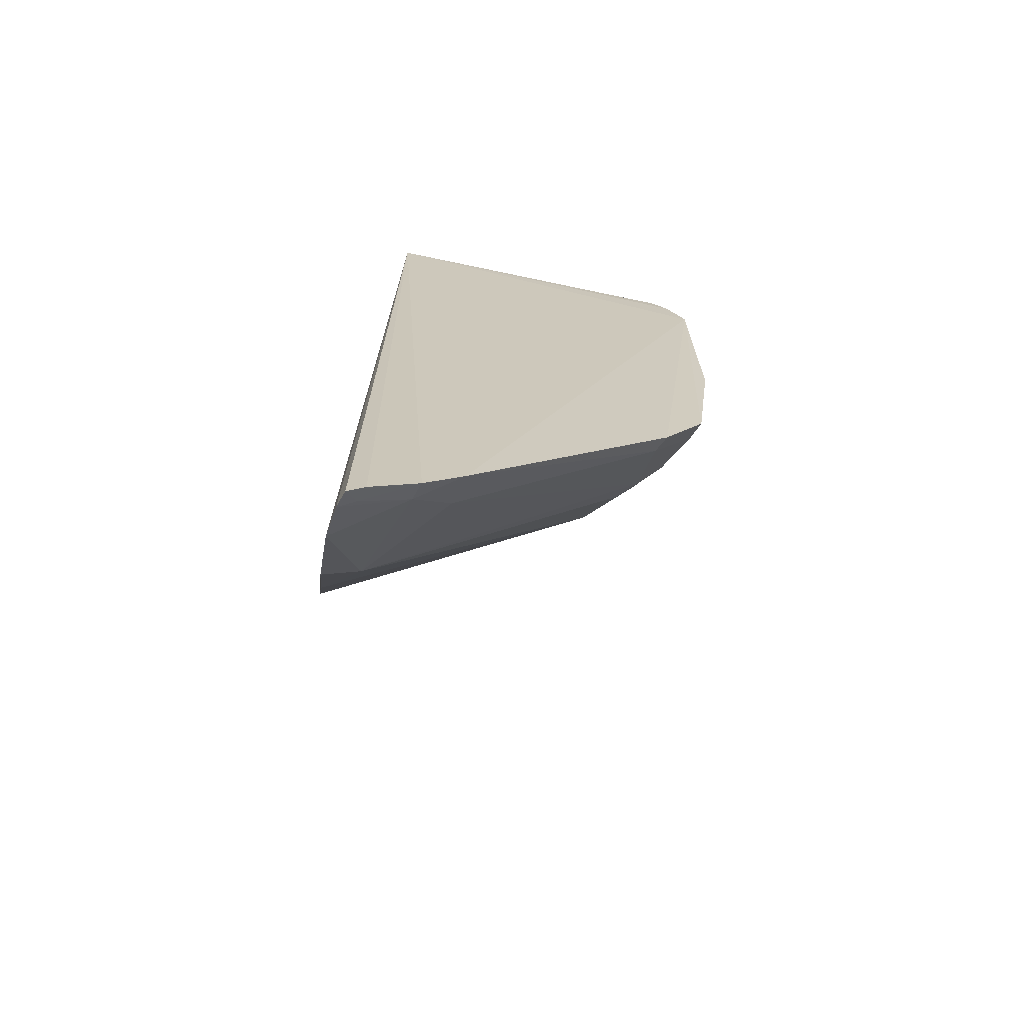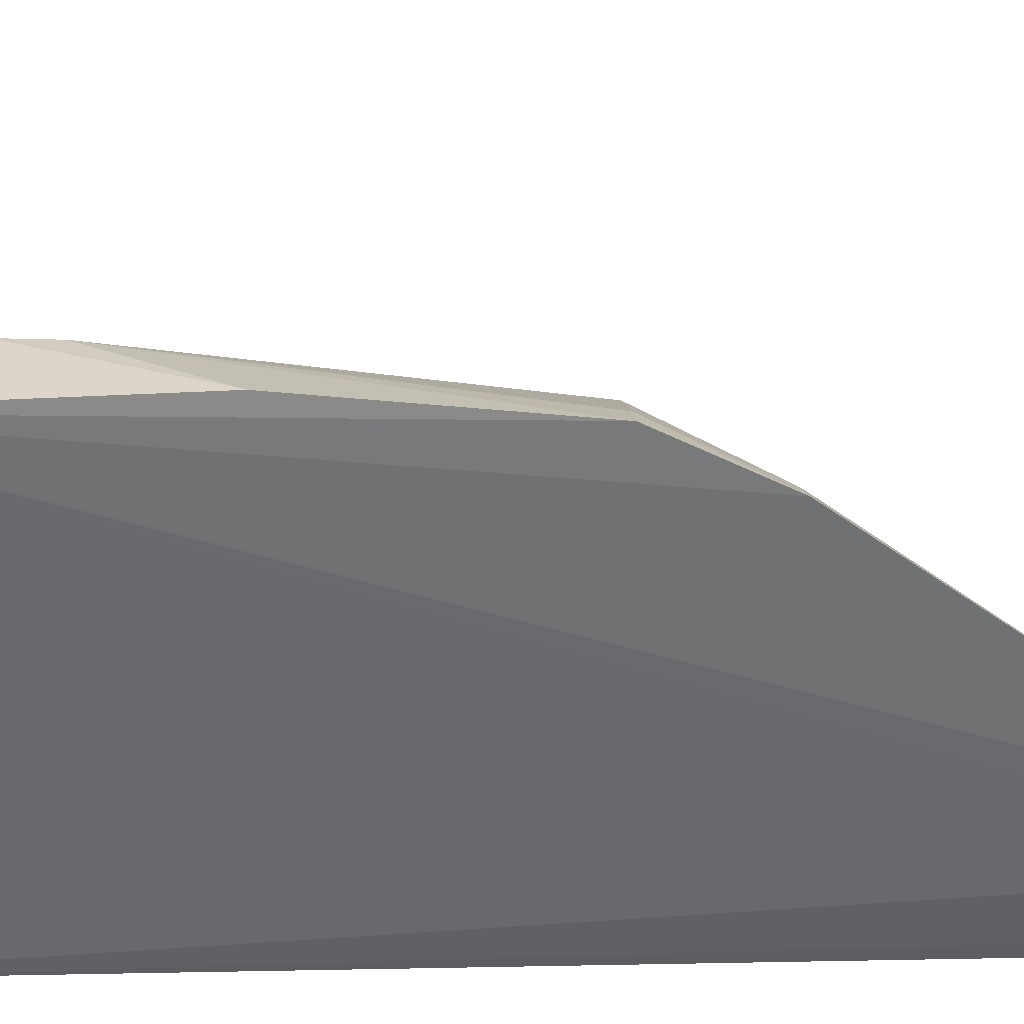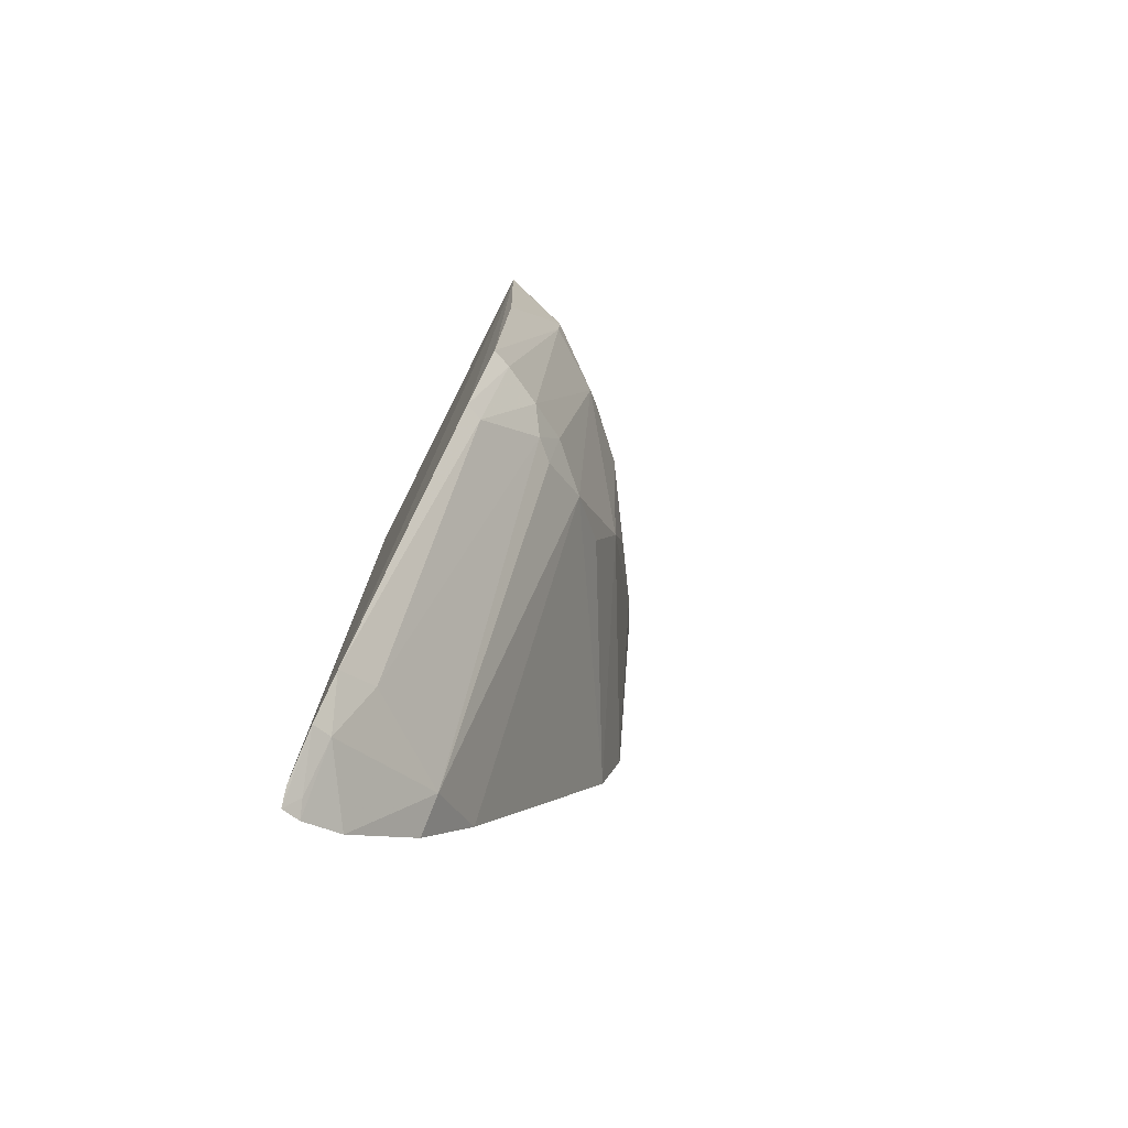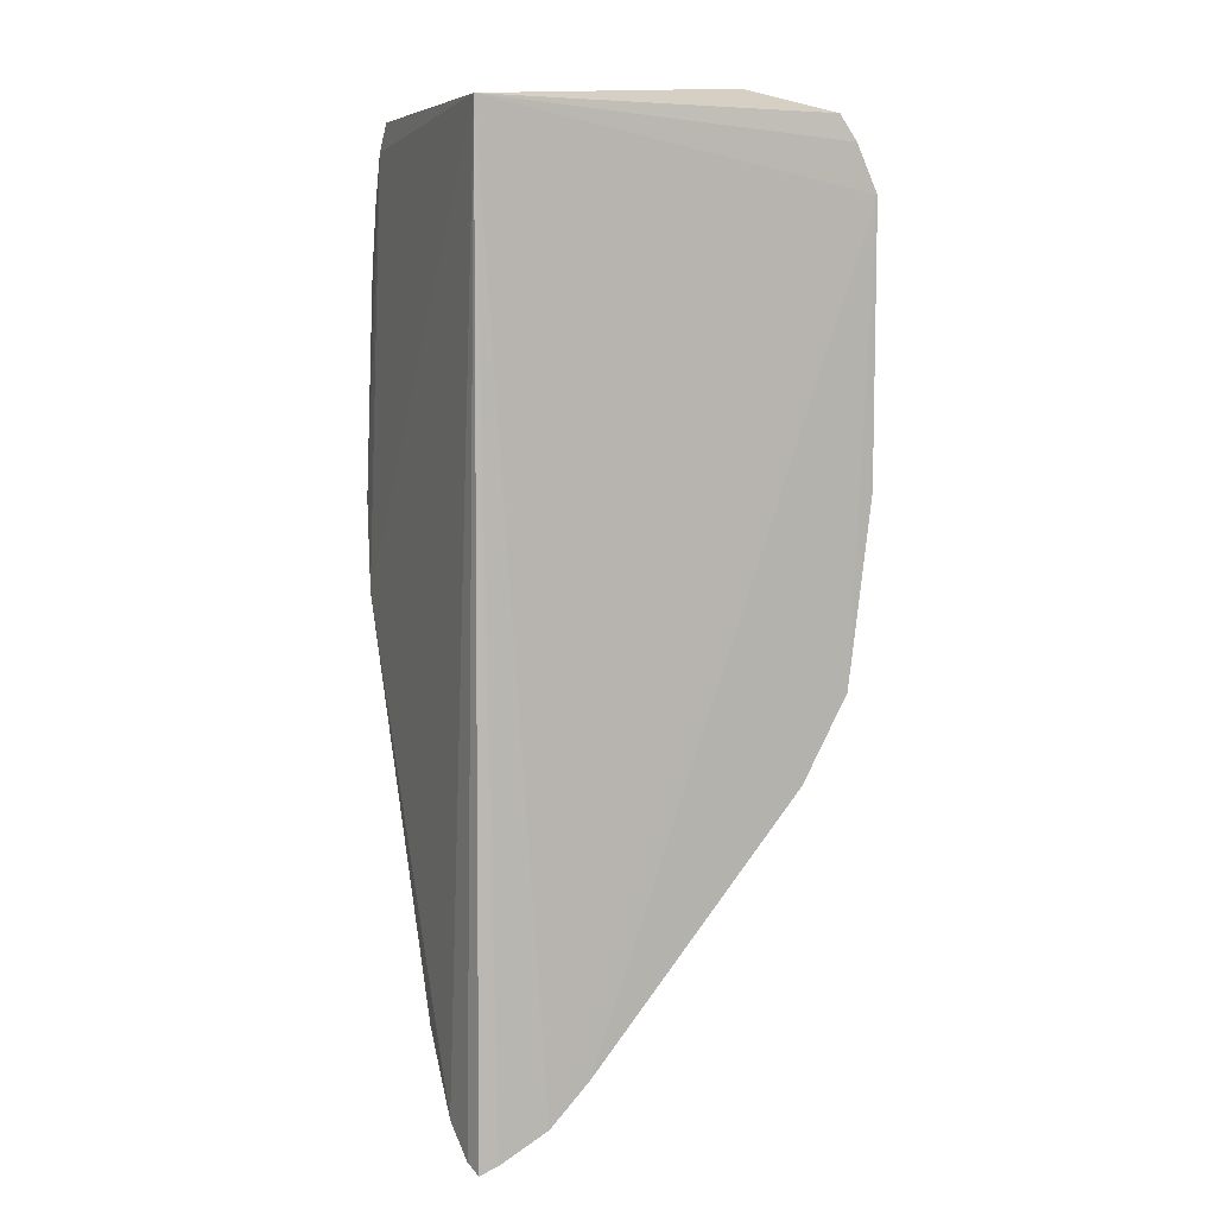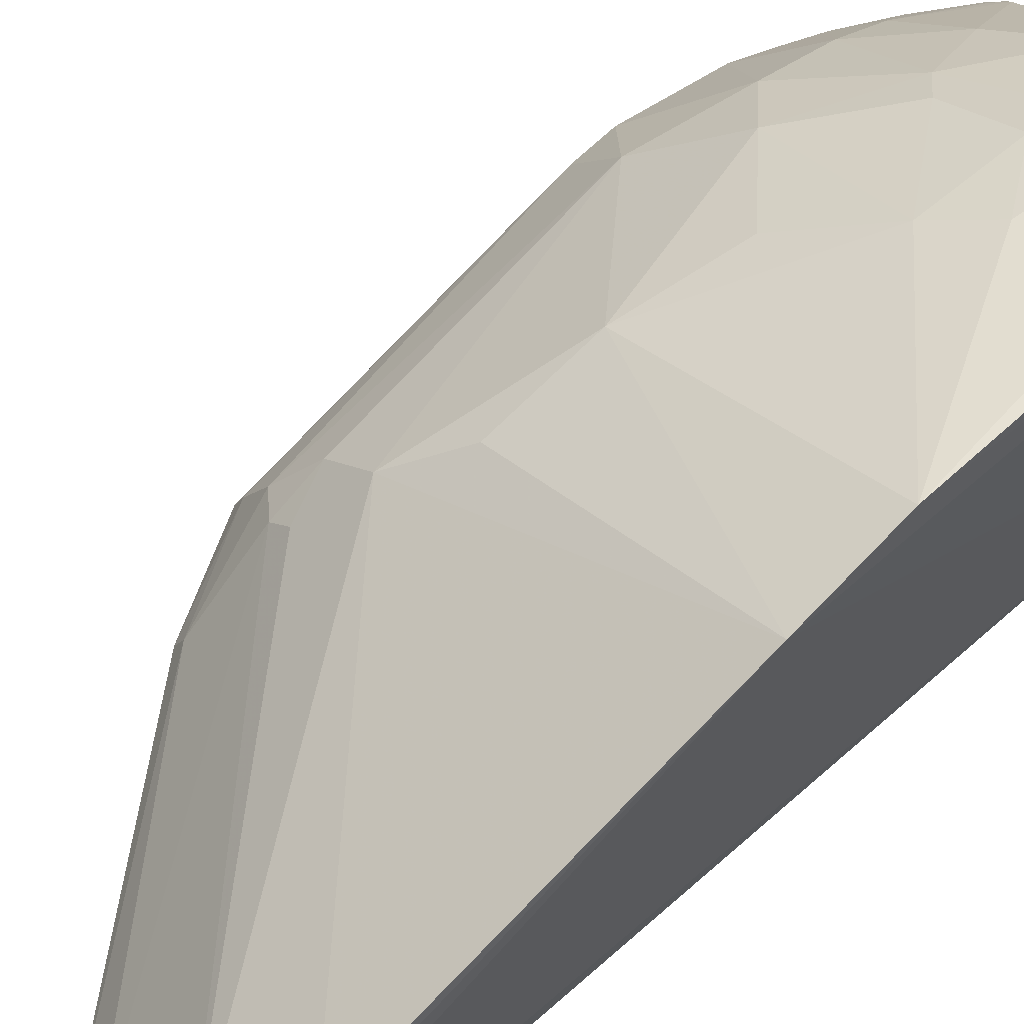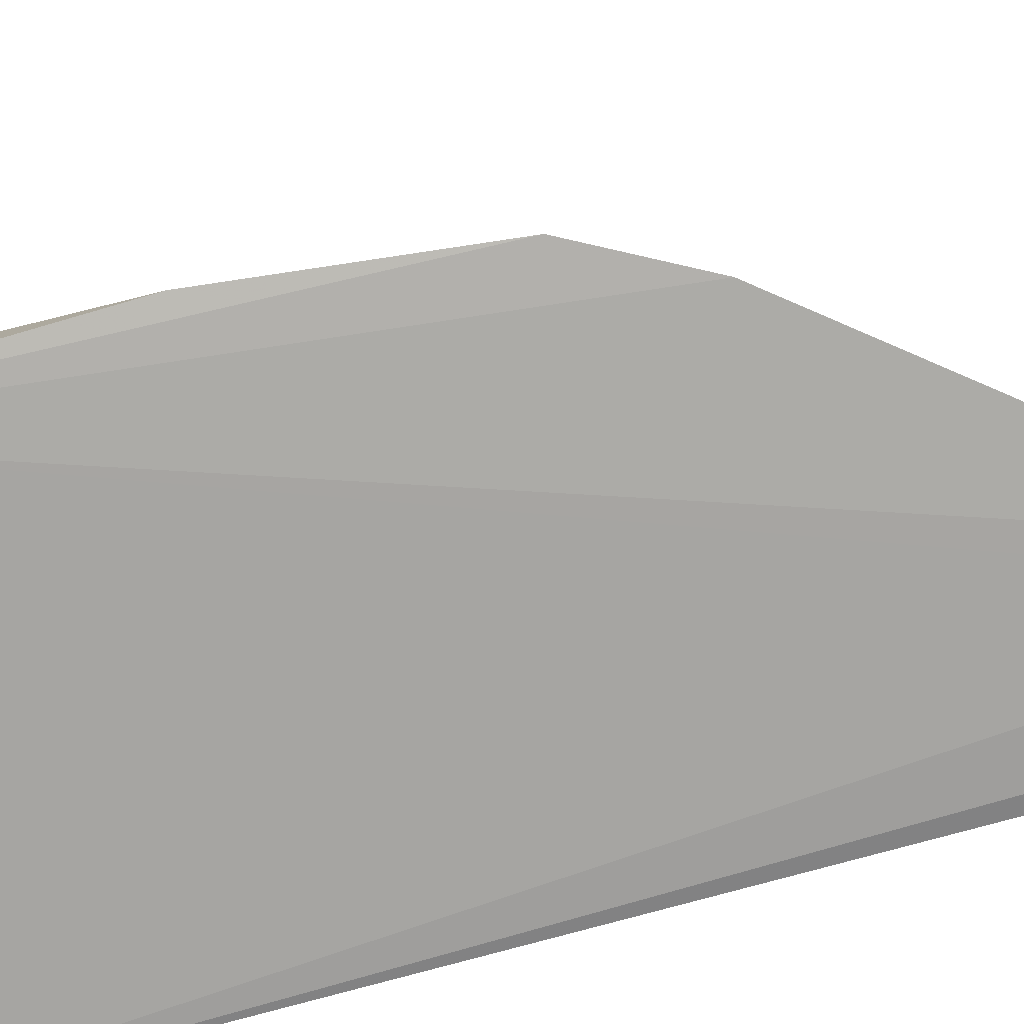
<metadata>
{"format":"obj","ext":"obj","renderer":"f3d","projection":"perspective","resolution":1024,"background":"white","views":[{"elev":-69.4,"azim":167.3,"up":"+Y"},{"elev":-54.4,"azim":-88.2,"up":"+Z"},{"elev":-75.9,"azim":-118.1,"up":"+Y"},{"elev":7.9,"azim":159.6,"up":"+Y"},{"elev":64.2,"azim":48.4,"up":"+Z"},{"elev":-75.4,"azim":-74.2,"up":"+Z"}]}
</metadata>
<code>
v -0.2167 -0.4439 0.01641
v -0.2134 -0.4393 0.02862
v -0.4488 -0.1721 0.01312
v -0.397 0.1844 0.06001
v -0.2197 0.1727 0.0186
v -0.2116 -0.06709 0.2355
v -0.2835 -0.3924 0.0107
v -0.4494 0.1516 0.01262
v -0.2168 0.1696 0.1943
v -0.2107 -0.4225 0.05414
v -0.2583 -0.4195 0.01104
v -0.4392 0.1678 0.01455
v -0.3877 0.03545 0.1384
v -0.4625 0.1215 0.01129
v -0.2092 -0.1258 0.2214
v -0.402 -0.1794 0.07751
v -0.2242 -0.4351 0.0242
v -0.2352 -0.3638 0.09568
v -0.2278 -0.438 0.01339
v -0.4139 0.1329 0.07943
v -0.2702 0.07804 0.2125
v -0.4192 -0.2264 0.0119
v -0.4595 0.03324 0.05392
v -0.215 0.152 0.2043
v -0.3582 -0.06685 0.1526
v -0.2549 -0.4145 0.02379
v -0.2124 -0.3253 0.1289
v -0.429 0.1617 0.03669
v -0.4432 0.1335 0.03732
v -0.3271 0.1473 0.1519
v -0.4301 -0.1679 0.05258
v -0.4638 -0.05158 0.01386
v -0.4145 0.06256 0.1095
v -0.2159 0.07846 0.2308
v -0.3867 -0.1514 0.1078
v -0.3014 0.02273 0.1974
v -0.4142 -0.2246 0.02338
v -0.2113 -0.3777 0.09751
v -0.4445 0.1496 0.02296
v -0.4048 0.1801 0.0546
v -0.4571 0.1194 0.02378
v -0.3151 0.1588 0.1521
v -0.371 0.1329 0.1234
v -0.3436 0.07712 0.1676
v -0.2557 0.1054 0.2114
v -0.4584 0.008739 0.05352
v -0.2303 0.0777 0.2274
v -0.2156 0.1217 0.2181
v -0.3598 -0.1238 0.1352
v -0.4147 -0.1523 0.07807
v -0.3446 -0.007852 0.1675
v -0.2742 0.04071 0.2125
v -0.2797 -0.3765 0.03515
v -0.4141 -0.1804 0.06415
v -0.4438 -0.1708 0.02612
v -0.3993 0.1763 0.06456
v -0.4579 0.09221 0.03916
v -0.3914 0.18 0.0705
v -0.415 0.1046 0.09404
v -0.3004 0.0772 0.1966
v -0.3569 0.09167 0.1533
v -0.2849 0.1061 0.1961
v -0.2433 0.1177 0.2107
v -0.4302 0.008248 0.09497
f 5 2 1
f 9 5 4
f 10 2 5
f 12 4 5
f 12 5 8
f 14 8 5
f 14 11 7
f 14 5 11
f 15 10 5
f 17 11 1
f 17 1 2
f 19 11 5
f 19 5 1
f 19 1 11
f 22 14 7
f 22 3 14
f 24 6 15
f 24 15 5
f 24 5 9
f 25 15 6
f 26 17 2
f 26 2 10
f 26 11 17
f 26 10 18
f 26 7 11
f 29 20 28
f 32 23 14
f 32 14 3
f 35 27 15
f 35 16 18
f 35 18 27
f 36 25 6
f 37 22 7
f 38 27 18
f 38 18 10
f 38 10 15
f 38 15 27
f 39 28 12
f 39 12 8
f 39 29 28
f 40 28 20
f 40 4 12
f 40 12 28
f 41 8 14
f 41 39 8
f 41 29 39
f 42 9 4
f 44 13 36
f 46 32 3
f 46 23 32
f 47 6 34
f 47 45 21
f 48 34 6
f 48 6 24
f 48 47 34
f 48 45 47
f 49 35 15
f 49 15 25
f 49 25 35
f 50 16 35
f 51 36 13
f 51 13 25
f 51 25 36
f 52 36 6
f 52 47 21
f 52 6 47
f 53 37 7
f 53 7 26
f 53 26 18
f 54 31 37
f 54 50 31
f 54 16 50
f 54 18 16
f 54 53 18
f 54 37 53
f 55 37 31
f 55 3 22
f 55 22 37
f 55 46 3
f 55 31 46
f 56 40 20
f 56 4 40
f 57 41 14
f 57 14 23
f 57 23 33
f 57 29 41
f 58 42 4
f 58 30 42
f 58 4 56
f 58 43 30
f 58 56 20
f 58 20 43
f 59 43 20
f 59 57 33
f 59 20 29
f 59 29 57
f 60 44 36
f 60 52 21
f 60 36 52
f 61 30 43
f 61 33 13
f 61 13 44
f 61 59 33
f 61 43 59
f 61 44 60
f 62 45 42
f 62 42 30
f 62 61 60
f 62 30 61
f 62 60 21
f 62 21 45
f 63 24 9
f 63 9 42
f 63 42 45
f 63 48 24
f 63 45 48
f 64 33 23
f 64 23 46
f 64 13 33
f 64 46 31
f 64 31 50
f 64 25 13
f 64 50 35
f 64 35 25

</code>
